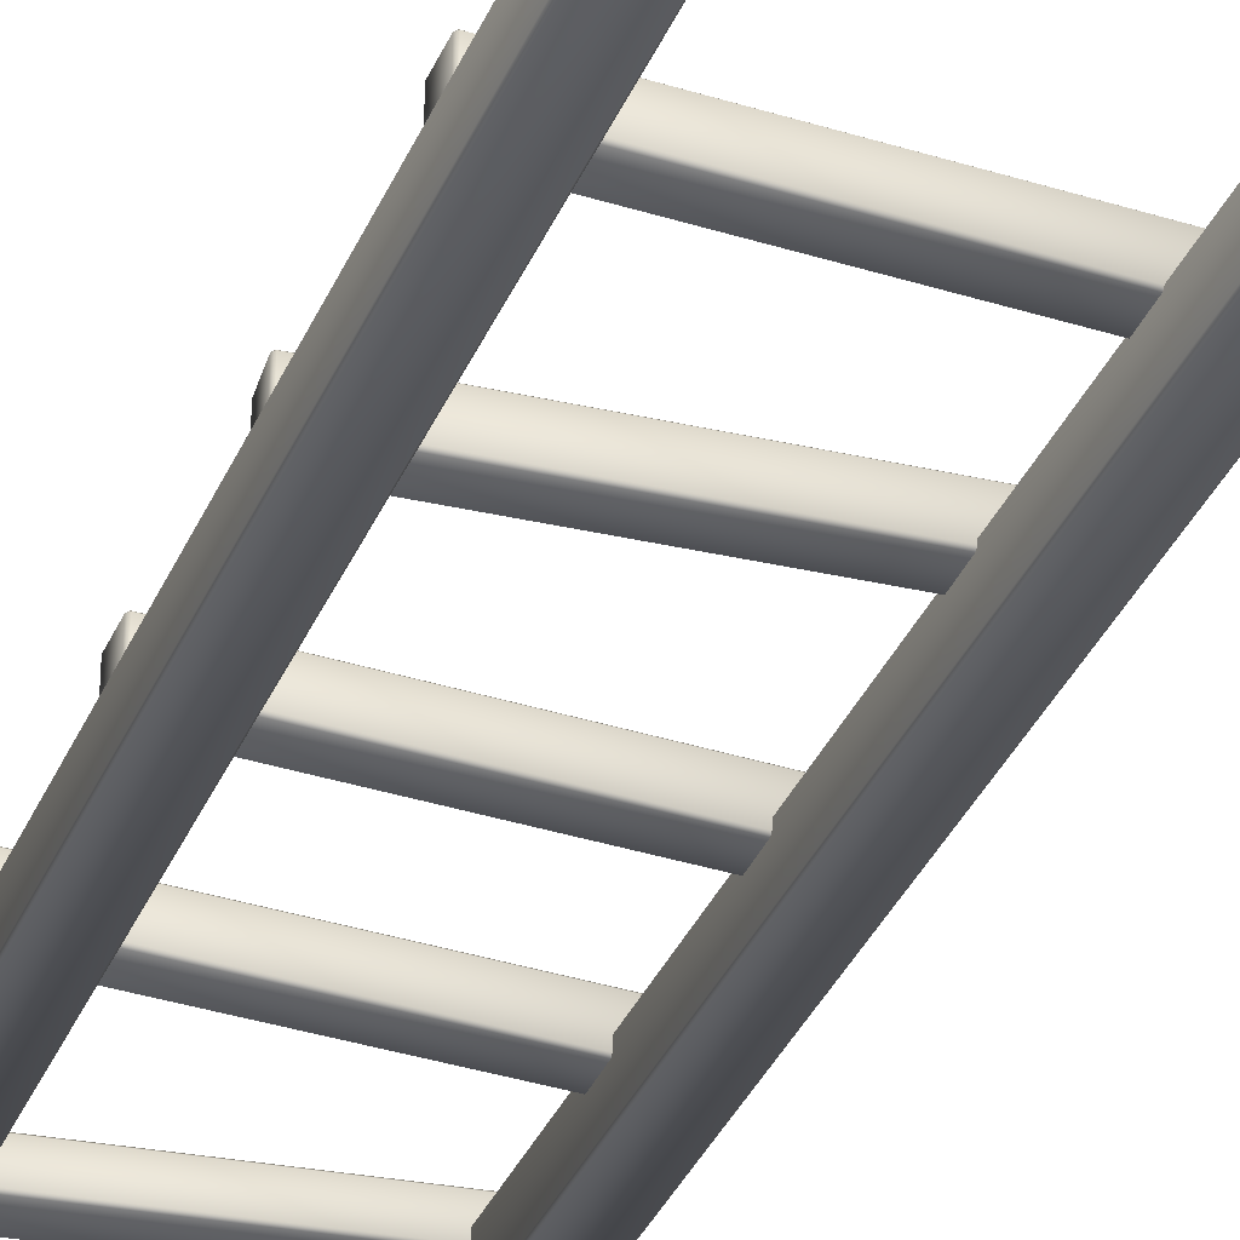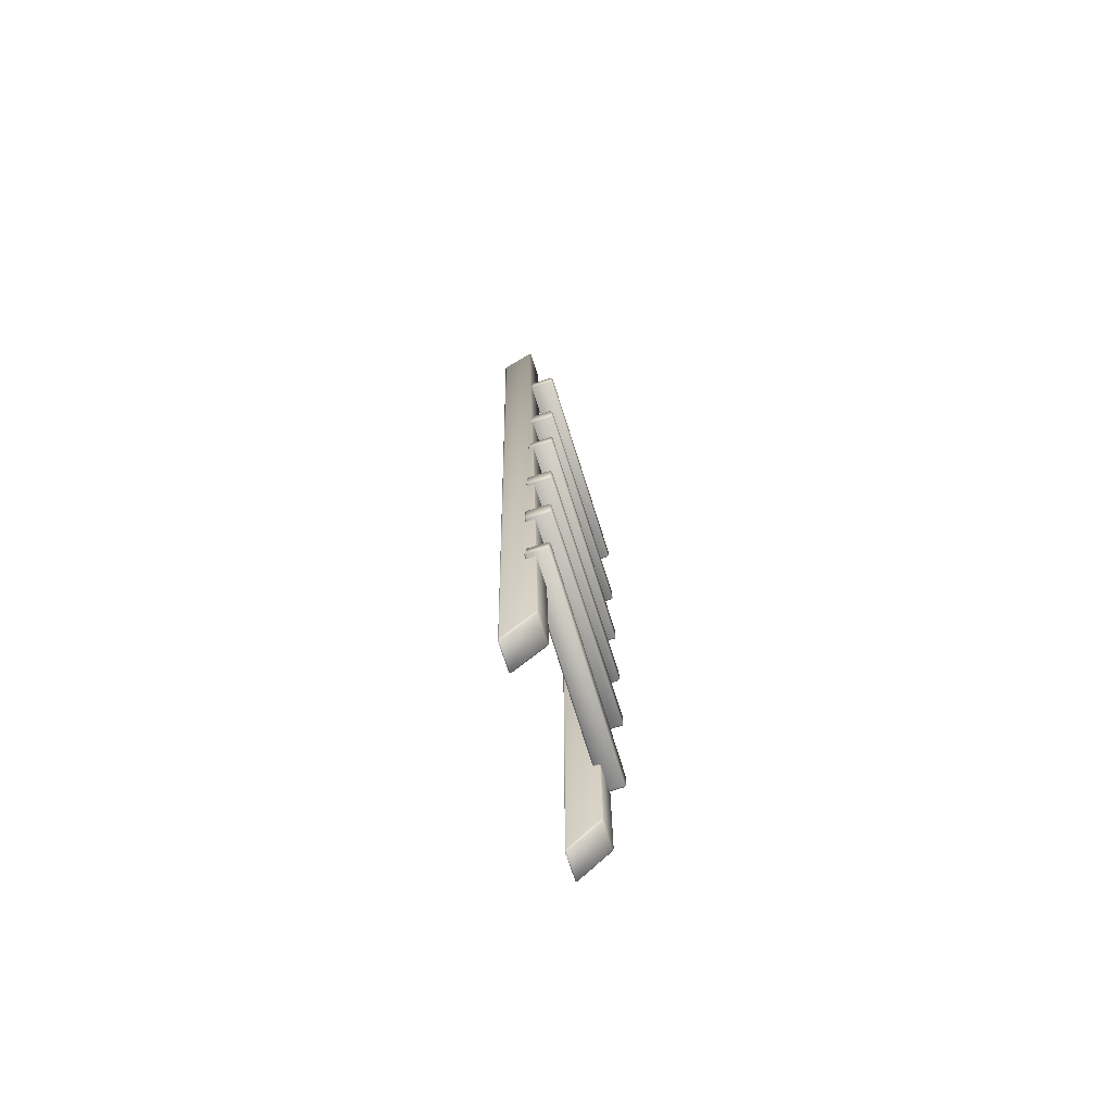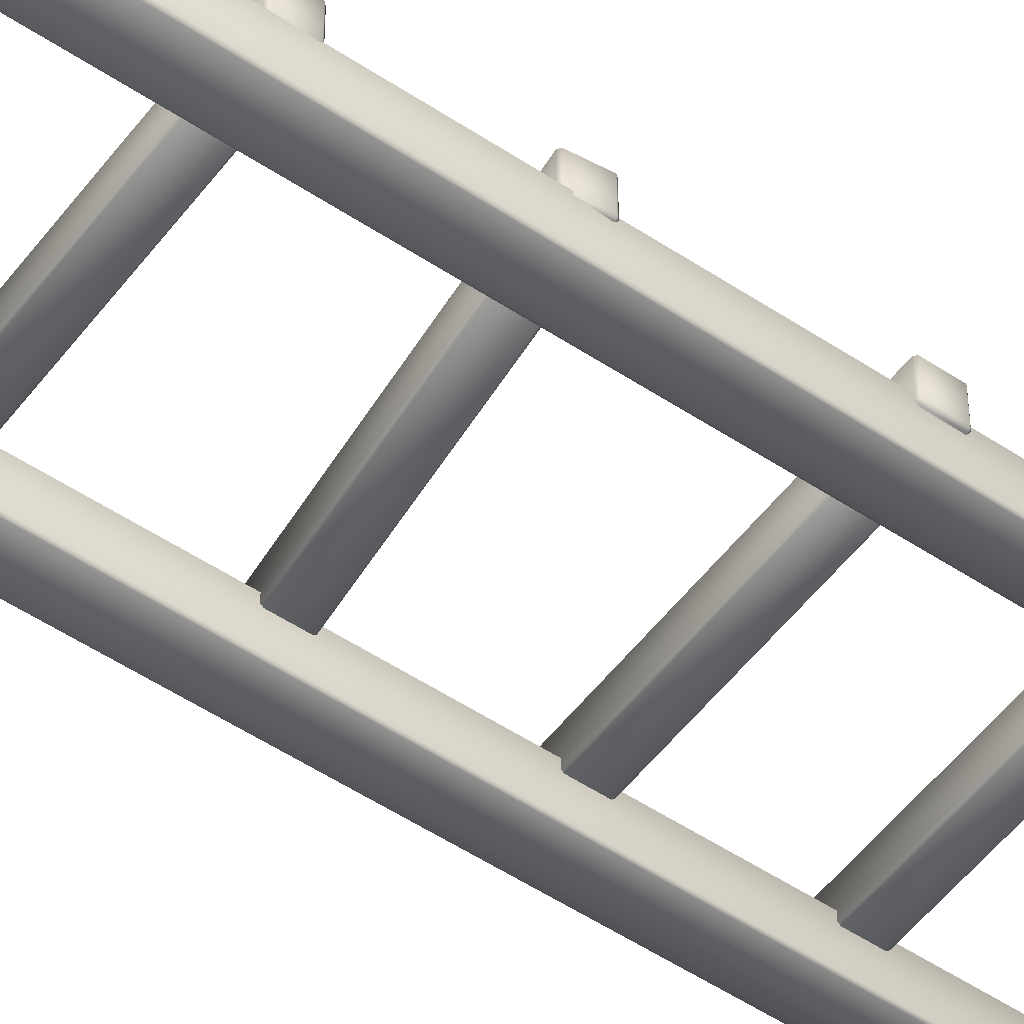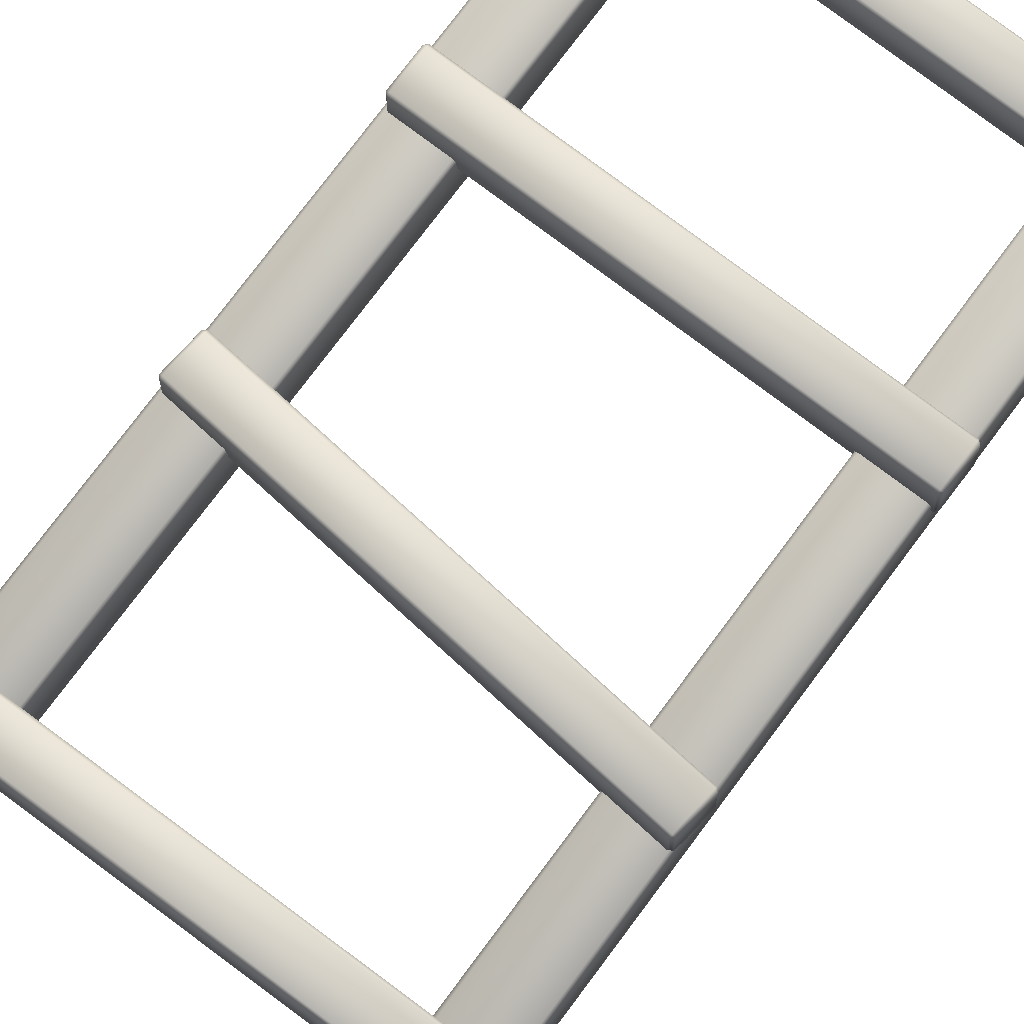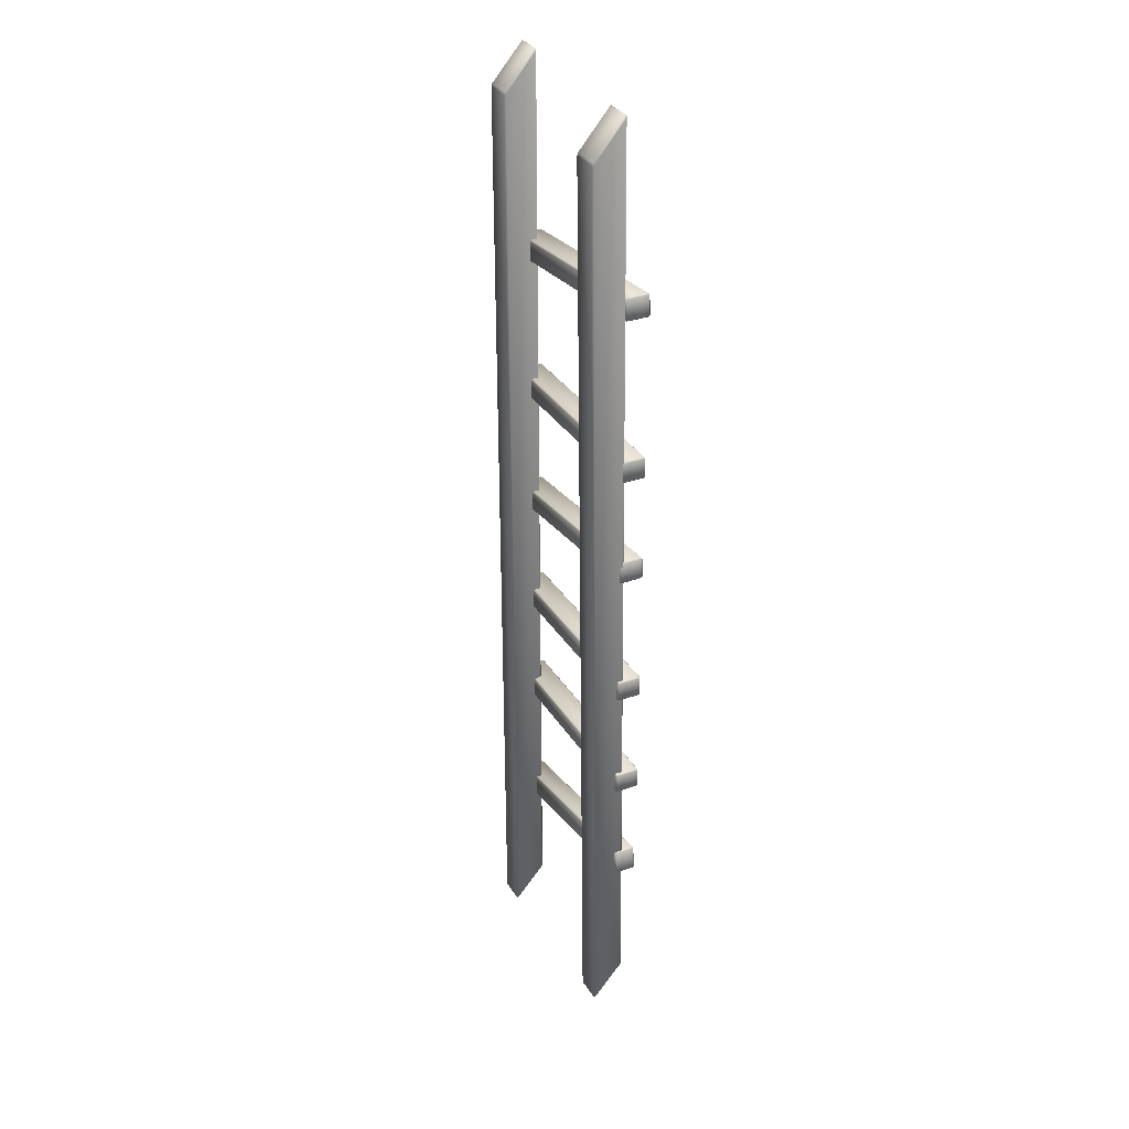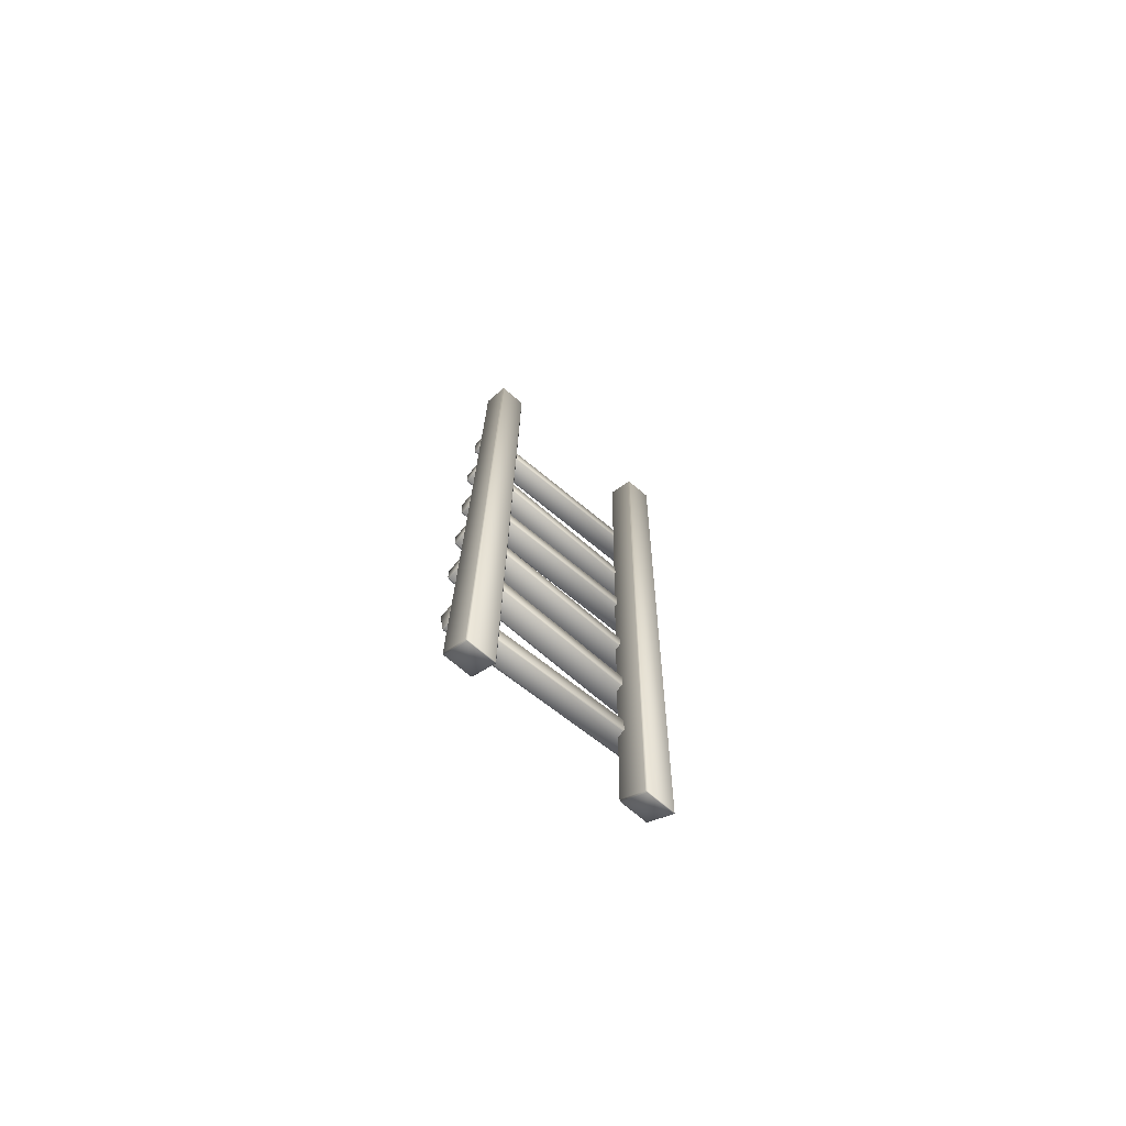
<metadata>
{"format":"obj","ext":"obj","renderer":"f3d","projection":"perspective","resolution":1024,"background":"white","views":[{"elev":-37.8,"azim":-21.7,"up":"+Y"},{"elev":-72.4,"azim":107.9,"up":"+Z"},{"elev":-51.7,"azim":54.1,"up":"+Y"},{"elev":75.9,"azim":37.0,"up":"+Y"},{"elev":32.2,"azim":63.3,"up":"+Z"},{"elev":-73.7,"azim":-40.2,"up":"+Z"}]}
</metadata>
<code>
o ladder_Куб
v -3.461 -0.3287 -9.858
v -3.467 -0.3647 -9.823
v -3.503 -0.3287 -9.828
v -3.591 -0.3287 -9.288
v -3.555 -0.3647 -9.282
v -3.561 -0.3287 -9.246
v -3.503 0.1454 -9.828
v -3.467 0.1814 -9.823
v -3.461 0.1454 -9.858
v -3.591 0.1454 -9.288
v -3.561 0.1454 -9.246
v -3.555 0.1814 -9.282
v 1.811 -0.3287 -8.962
v 1.776 -0.3647 -8.968
v 1.781 -0.3287 -9.003
v 1.723 -0.3287 -8.421
v 1.682 -0.3287 -8.391
v 1.687 -0.3647 -8.427
v 1.776 0.1814 -8.968
v 1.811 0.1454 -8.962
v 1.781 0.1454 -9.003
v 1.687 0.1814 -8.427
v 1.682 0.1454 -8.391
v 1.723 0.1454 -8.421
v -2.905 -0.9766 -13.34
v -2.869 -0.964 -13.27
v -2.905 -1 -13.33
v -2.905 -1 10.31
v -2.869 -0.964 10.33
v -2.905 -0.9766 10.37
v -3.569 -1 10.31
v -3.569 -0.9766 10.37
v -3.605 -0.964 10.33
v -3.605 -0.964 -13.27
v -3.569 -0.9766 -13.34
v -3.569 -1 -13.33
v -2.869 -0.2311 -12.41
v -2.905 -0.2185 -12.45
v -2.905 -0.1951 -12.39
v -2.905 -0.1951 11.25
v -2.905 -0.2185 11.26
v -2.869 -0.2311 11.19
v -3.569 -0.1951 11.25
v -3.605 -0.2311 11.19
v -3.569 -0.2185 11.26
v -3.569 -0.2185 -12.45
v -3.605 -0.2311 -12.41
v -3.569 -0.1951 -12.39
v 1.605 -0.8429 -13.34
v 1.642 -0.8315 -13.27
v 1.606 -0.8665 -13.33
v 1.835 -1.247 10.3
v 1.871 -1.211 10.32
v 1.836 -1.224 10.36
v 1.17 -1.247 10.31
v 1.171 -1.224 10.37
v 1.135 -1.211 10.33
v 0.9057 -0.8315 -13.27
v 0.941 -0.8429 -13.34
v 0.9411 -0.8665 -13.33
v 1.651 -0.1124 -12.41
v 1.614 -0.09919 -12.45
v 1.615 -0.07677 -12.38
v 1.844 -0.4571 11.25
v 1.844 -0.4806 11.26
v 1.88 -0.4921 11.19
v 1.18 -0.4571 11.26
v 1.143 -0.4921 11.2
v 1.18 -0.4806 11.27
v 0.9497 -0.09919 -12.44
v 0.9141 -0.1124 -12.4
v 0.9503 -0.07677 -12.38
v 1.766 -0.3656 -5.802
v 1.766 -0.4016 -5.838
v 1.802 -0.3656 -5.838
v 1.802 0.1823 -5.838
v 1.766 0.2183 -5.838
v 1.766 0.1823 -5.802
v 1.766 -0.3656 -6.348
v 1.802 -0.3656 -6.312
v 1.766 -0.4016 -6.312
v 1.766 0.1823 -6.348
v 1.766 0.2183 -6.312
v 1.802 0.1823 -6.312
v -3.546 -0.4016 -5.838
v -3.546 -0.3656 -5.802
v -3.582 -0.3656 -5.838
v -3.582 0.1823 -5.838
v -3.546 0.1823 -5.802
v -3.546 0.2183 -5.838
v -3.546 -0.3656 -6.348
v -3.546 -0.4016 -6.312
v -3.582 -0.3656 -6.312
v -3.582 0.1823 -6.312
v -3.546 0.2183 -6.312
v -3.546 0.1823 -6.348
v -3.546 0.1823 -3.522
v -3.582 0.1823 -3.486
v -3.546 0.2183 -3.486
v -3.546 -0.4016 -3.486
v -3.582 -0.3656 -3.486
v -3.546 -0.3656 -3.522
v -3.546 0.2183 -3.011
v -3.582 0.1823 -3.011
v -3.546 0.1823 -2.975
v -3.546 -0.4016 -3.011
v -3.546 -0.3656 -2.975
v -3.582 -0.3656 -3.011
v 1.766 0.2183 -3.486
v 1.802 0.1823 -3.486
v 1.766 0.1823 -3.522
v 1.802 -0.3656 -3.486
v 1.766 -0.4016 -3.486
v 1.766 -0.3656 -3.522
v 1.802 0.1823 -3.011
v 1.766 0.2183 -3.011
v 1.766 0.1823 -2.975
v 1.802 -0.3656 -3.011
v 1.766 -0.3656 -2.975
v 1.766 -0.4016 -3.011
v 1.766 -0.3656 0.3905
v 1.726 -0.3656 0.4228
v 1.73 -0.4016 0.387
v 1.766 0.1823 0.3905
v 1.73 0.2183 0.387
v 1.726 0.1823 0.4228
v 1.777 -0.4016 -0.08479
v 1.78 -0.3656 -0.1206
v 1.812 -0.3656 -0.08125
v 1.777 0.2183 -0.08479
v 1.812 0.1823 -0.08125
v 1.78 0.1823 -0.1206
v -3.556 -0.4016 -0.1354
v -3.56 -0.3656 -0.09953
v -3.592 -0.3656 -0.1389
v -3.592 0.1823 -0.1389
v -3.56 0.1823 -0.09953
v -3.556 0.2183 -0.1354
v -3.506 -0.3656 -0.643
v -3.51 -0.4016 -0.6071
v -3.546 -0.3656 -0.6107
v -3.506 0.1823 -0.643
v -3.546 0.1823 -0.6107
v -3.51 0.2183 -0.6071
v -3.582 0.1823 2.613
v -3.546 0.2183 2.613
v -3.546 0.1823 2.577
v -3.582 -0.3656 2.613
v -3.546 -0.3656 2.577
v -3.546 -0.4016 2.613
v -3.546 0.1823 3.123
v -3.546 0.2183 3.087
v -3.582 0.1823 3.087
v -3.582 -0.3656 3.087
v -3.546 -0.4016 3.087
v -3.546 -0.3656 3.123
v 1.766 0.1823 2.577
v 1.766 0.2183 2.613
v 1.802 0.1823 2.613
v 1.802 -0.3656 2.613
v 1.766 -0.4016 2.613
v 1.766 -0.3656 2.577
v 1.766 0.2183 3.087
v 1.766 0.1823 3.123
v 1.802 0.1823 3.087
v 1.766 -0.4016 3.087
v 1.802 -0.3656 3.087
v 1.766 -0.3656 3.123
v 1.778 -0.4016 7.135
v 1.814 -0.3656 7.138
v 1.775 -0.3656 7.17
v 1.778 0.2183 7.135
v 1.775 0.1823 7.17
v 1.814 0.1823 7.138
v 1.857 -0.3656 6.666
v 1.821 -0.4016 6.663
v 1.825 -0.3656 6.627
v 1.825 0.1823 6.627
v 1.821 0.2183 6.663
v 1.857 0.1823 6.666
v -3.515 -0.3656 6.686
v -3.548 -0.3656 6.646
v -3.512 -0.4016 6.65
v -3.512 0.2183 6.65
v -3.548 0.1823 6.646
v -3.515 0.1823 6.686
v -3.469 -0.4016 6.178
v -3.505 -0.3656 6.174
v -3.465 -0.3656 6.142
v -3.465 0.1823 6.142
v -3.505 0.1823 6.174
v -3.469 0.2183 6.178
f 1 9 21 15
f 24 16 13 20
f 27 28 31 36
f 17 23 11 6
f 18 5 2 14
f 12 22 19 8
f 38 25 35 46
f 51 52 55 60
f 30 41 45 32
f 33 44 47 34
f 39 48 43 40
f 26 37 42 29
f 62 49 59 70
f 81 74 85 92
f 54 65 69 56
f 57 68 71 58
f 63 72 67 64
f 50 61 66 53
f 79 91 96 82
f 75 80 84 76
f 99 103 116 109
f 86 73 78 89
f 93 87 88 94
f 95 90 77 83
f 101 108 104 98
f 118 112 110 115
f 114 102 97 111
f 127 123 133 140
f 107 119 117 105
f 113 120 106 100
f 121 129 131 124
f 144 138 125 130
f 141 135 136 143
f 162 149 147 157
f 134 122 126 137
f 128 139 142 132
f 181 171 173 186
f 167 160 159 165
f 156 168 164 151
f 161 166 155 150
f 146 152 163 158
f 148 154 153 145
f 176 169 183 187
f 192 184 172 179
f 188 182 185 191
f 177 189 190 178
f 170 175 180 174
f 1 2 3
f 4 5 6
f 7 8 9
f 10 11 12
f 13 14 15
f 16 17 18
f 19 20 21
f 22 23 24
f 25 26 27
f 28 29 30
f 31 32 33
f 34 35 36
f 37 38 39
f 40 41 42
f 43 44 45
f 46 47 48
f 49 50 51
f 52 53 54
f 55 56 57
f 58 59 60
f 61 62 63
f 64 65 66
f 67 68 69
f 70 71 72
f 73 74 75
f 76 77 78
f 79 80 81
f 82 83 84
f 85 86 87
f 88 89 90
f 91 92 93
f 94 95 96
f 97 98 99
f 100 101 102
f 103 104 105
f 106 107 108
f 109 110 111
f 112 113 114
f 115 116 117
f 118 119 120
f 121 122 123
f 124 125 126
f 127 128 129
f 130 131 132
f 133 134 135
f 136 137 138
f 139 140 141
f 142 143 144
f 145 146 147
f 148 149 150
f 151 152 153
f 154 155 156
f 157 158 159
f 160 161 162
f 163 164 165
f 166 167 168
f 169 170 171
f 172 173 174
f 175 176 177
f 178 179 180
f 181 182 183
f 184 185 186
f 187 188 189
f 190 191 192
f 2 5 4 3
f 6 11 10 4
f 12 8 7 10
f 9 1 3 7
f 11 23 22 12
f 24 20 19 22
f 21 9 8 19
f 23 17 16 24
f 18 14 13 16
f 15 21 20 13
f 17 6 5 18
f 1 15 14 2
f 26 29 28 27
f 27 36 35 25
f 25 38 37 26
f 30 32 31 28
f 29 42 41 30
f 33 34 36 31
f 32 45 44 33
f 34 47 46 35
f 39 40 42 37
f 38 46 48 39
f 40 43 45 41
f 43 48 47 44
f 50 53 52 51
f 51 60 59 49
f 49 62 61 50
f 54 56 55 52
f 53 66 65 54
f 57 58 60 55
f 56 69 68 57
f 58 71 70 59
f 63 64 66 61
f 62 70 72 63
f 64 67 69 65
f 67 72 71 68
f 95 83 82 96
f 79 82 84 80
f 77 90 89 78
f 81 92 91 79
f 85 74 73 86
f 96 91 93 94
f 75 76 78 73
f 92 85 87 93
f 90 95 94 88
f 86 89 88 87
f 74 81 80 75
f 83 77 76 84
f 109 116 115 110
f 103 99 98 104
f 118 115 117 119
f 120 113 112 118
f 106 120 119 107
f 99 109 111 97
f 97 102 101 98
f 114 111 110 112
f 113 100 102 114
f 116 103 105 117
f 100 106 108 101
f 107 105 104 108
f 134 137 136 135
f 127 140 139 128
f 142 139 141 143
f 140 133 135 141
f 133 123 122 134
f 130 125 124 131
f 144 130 132 142
f 138 144 143 136
f 123 127 129 121
f 121 124 126 122
f 128 132 131 129
f 125 138 137 126
f 163 152 151 164
f 166 161 160 167
f 146 158 157 147
f 162 157 159 160
f 155 166 168 156
f 156 151 153 154
f 158 163 165 159
f 161 150 149 162
f 150 155 154 148
f 147 149 148 145
f 152 146 145 153
f 167 165 164 168
f 170 174 173 171
f 187 183 182 188
f 179 172 174 180
f 184 192 191 185
f 183 169 171 181
f 172 184 186 173
f 181 186 185 182
f 169 176 175 170
f 177 178 180 175
f 192 179 178 190
f 176 187 189 177
f 190 189 188 191
f 4 10 7 3

</code>
